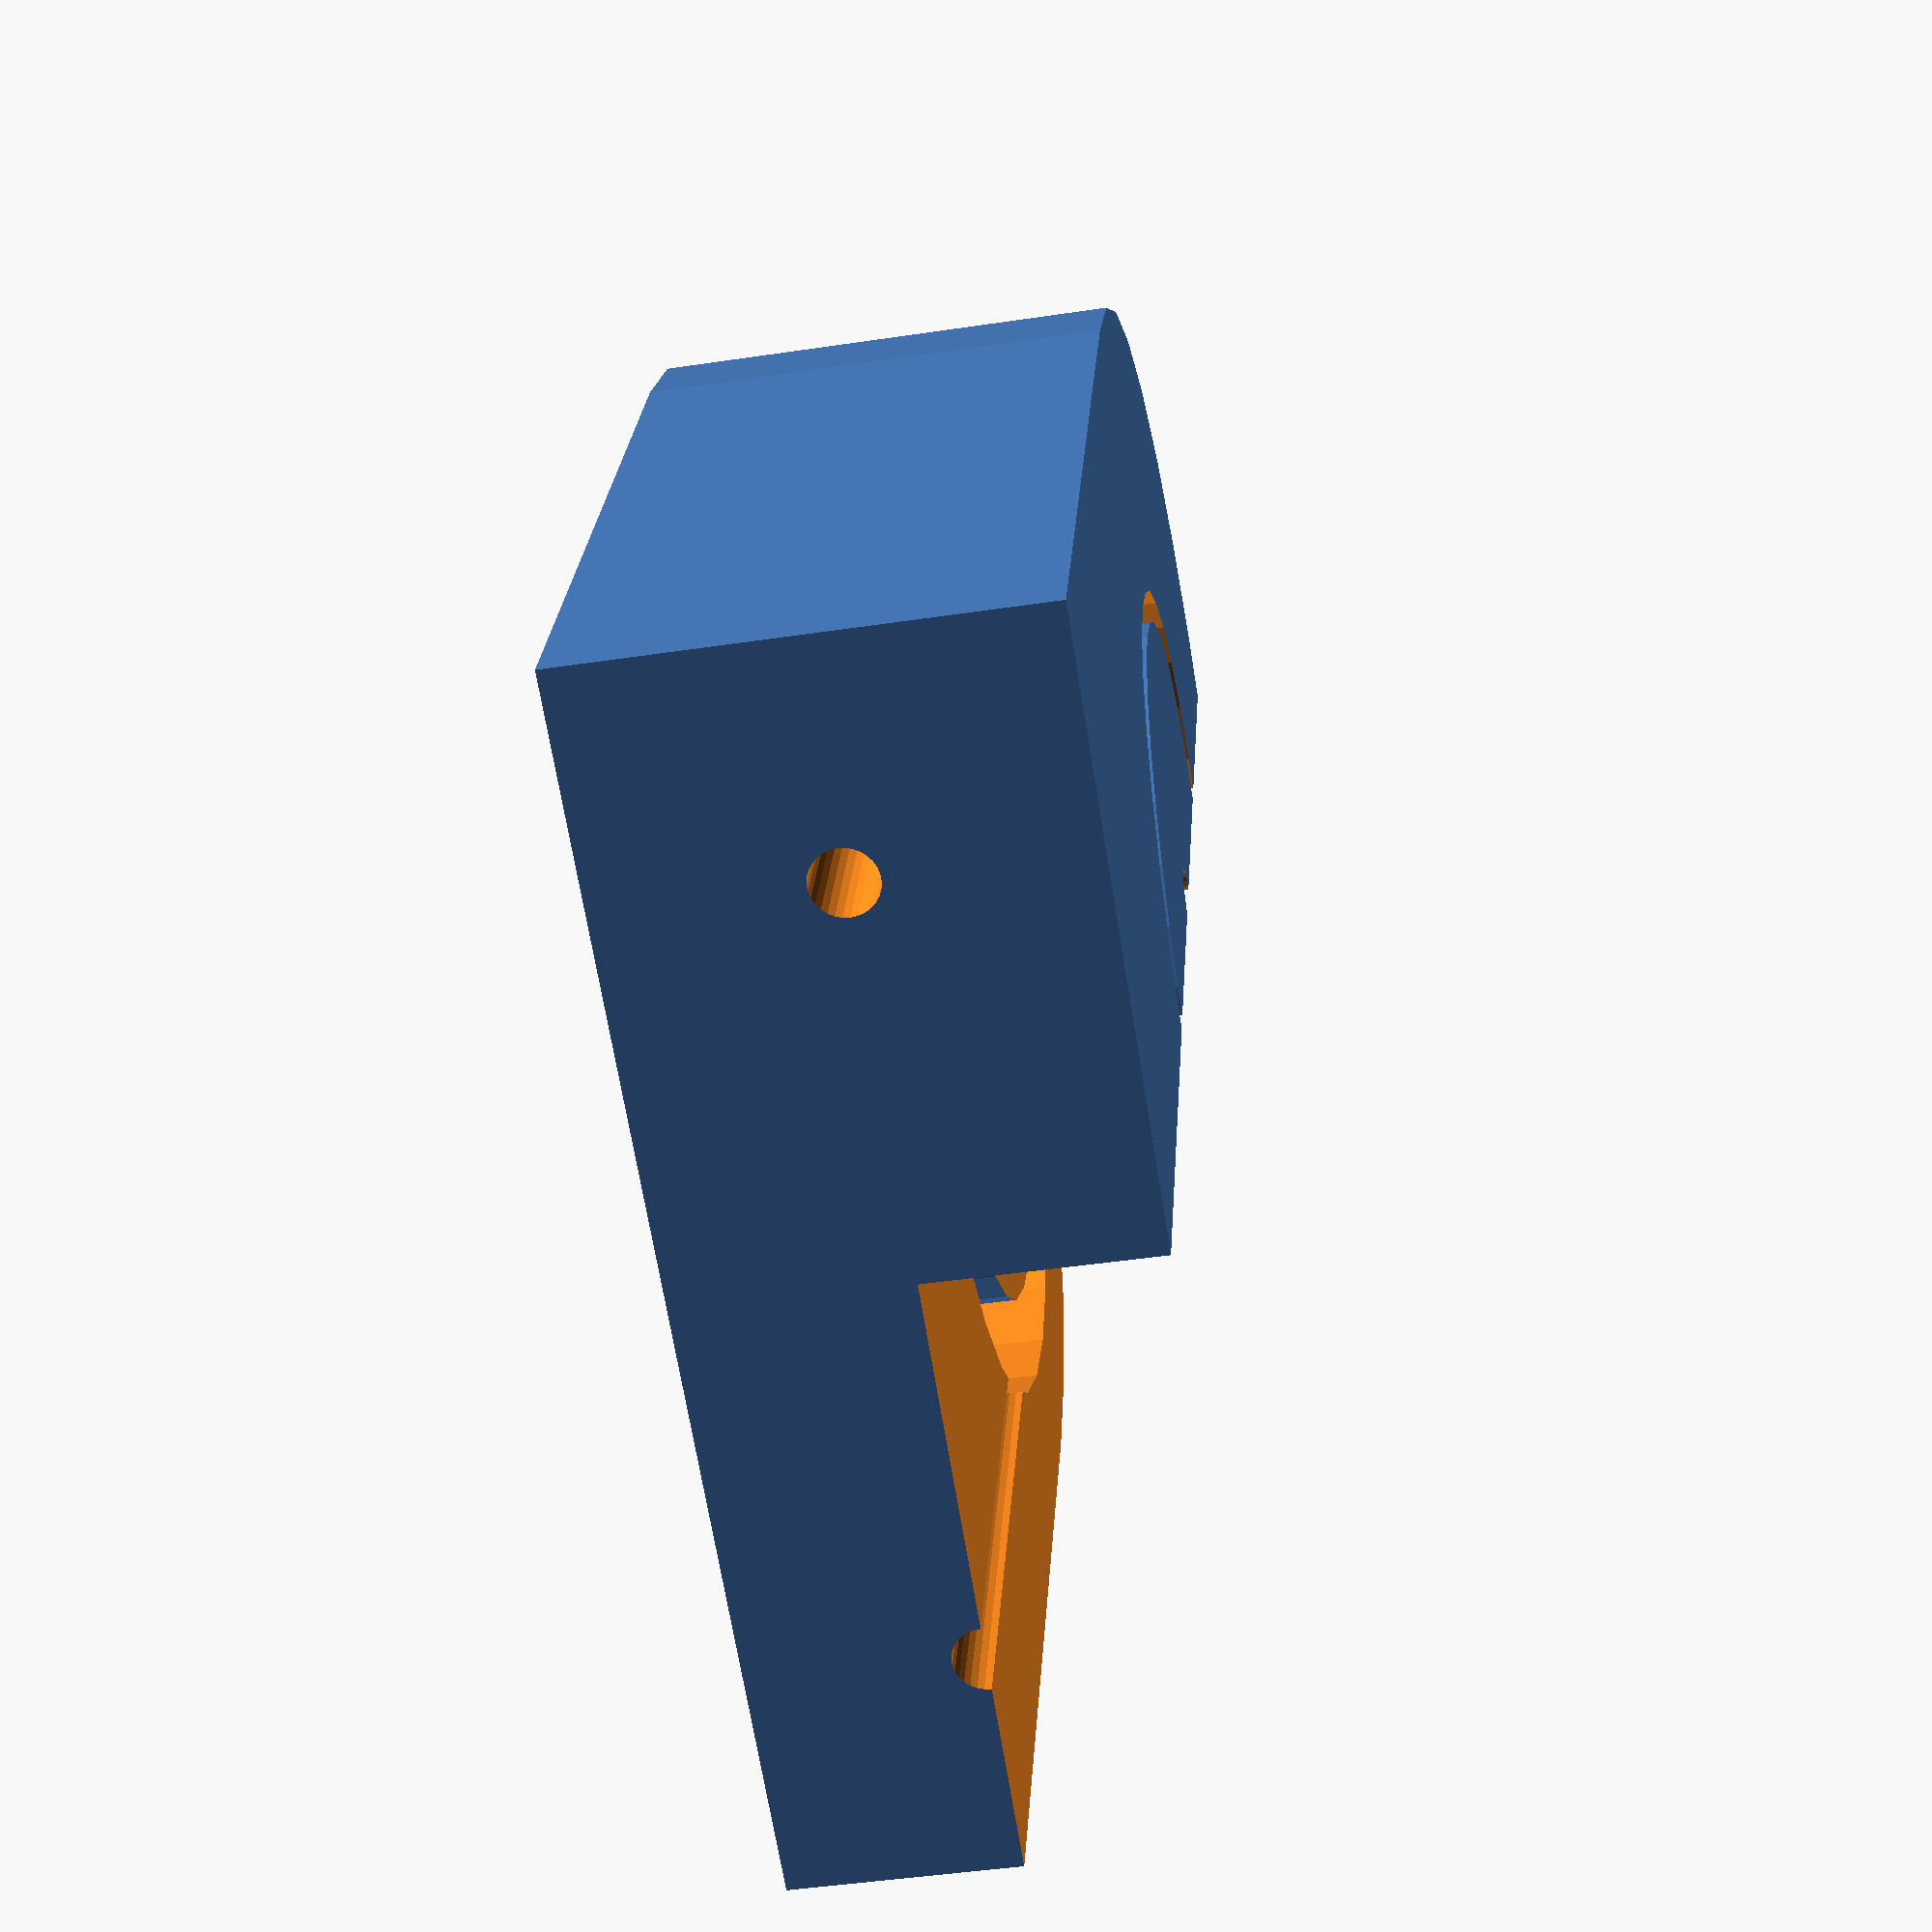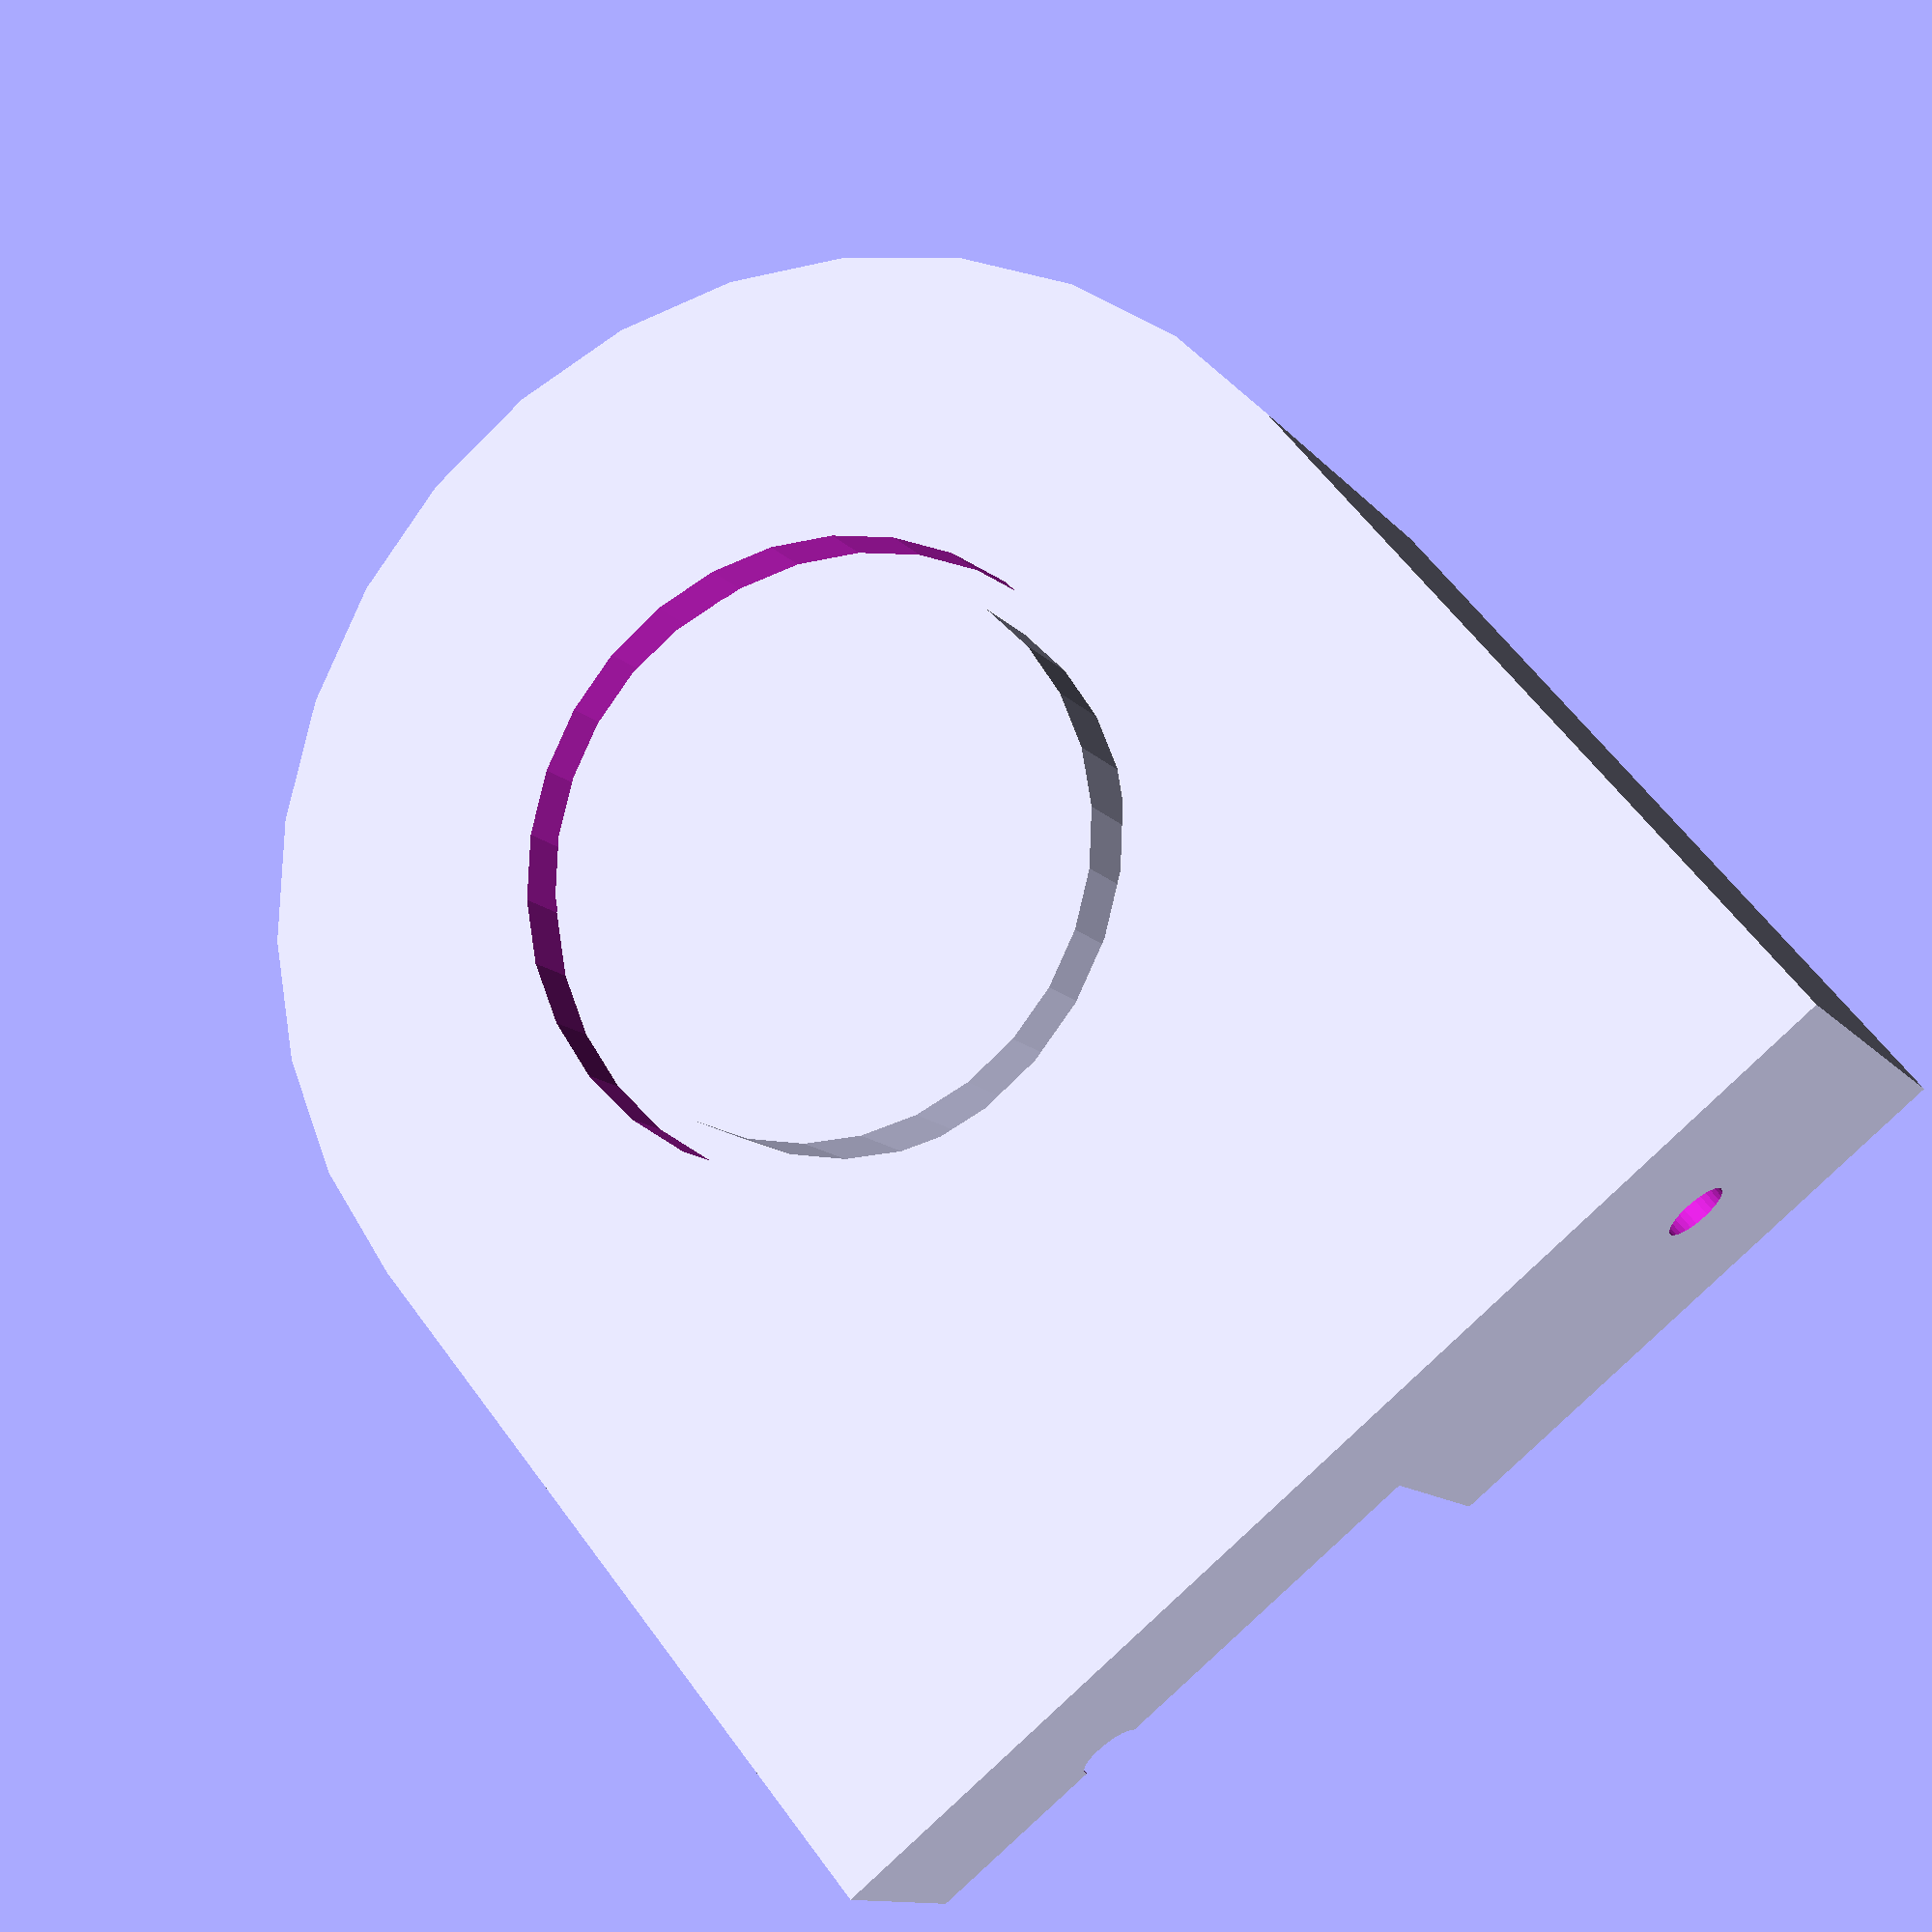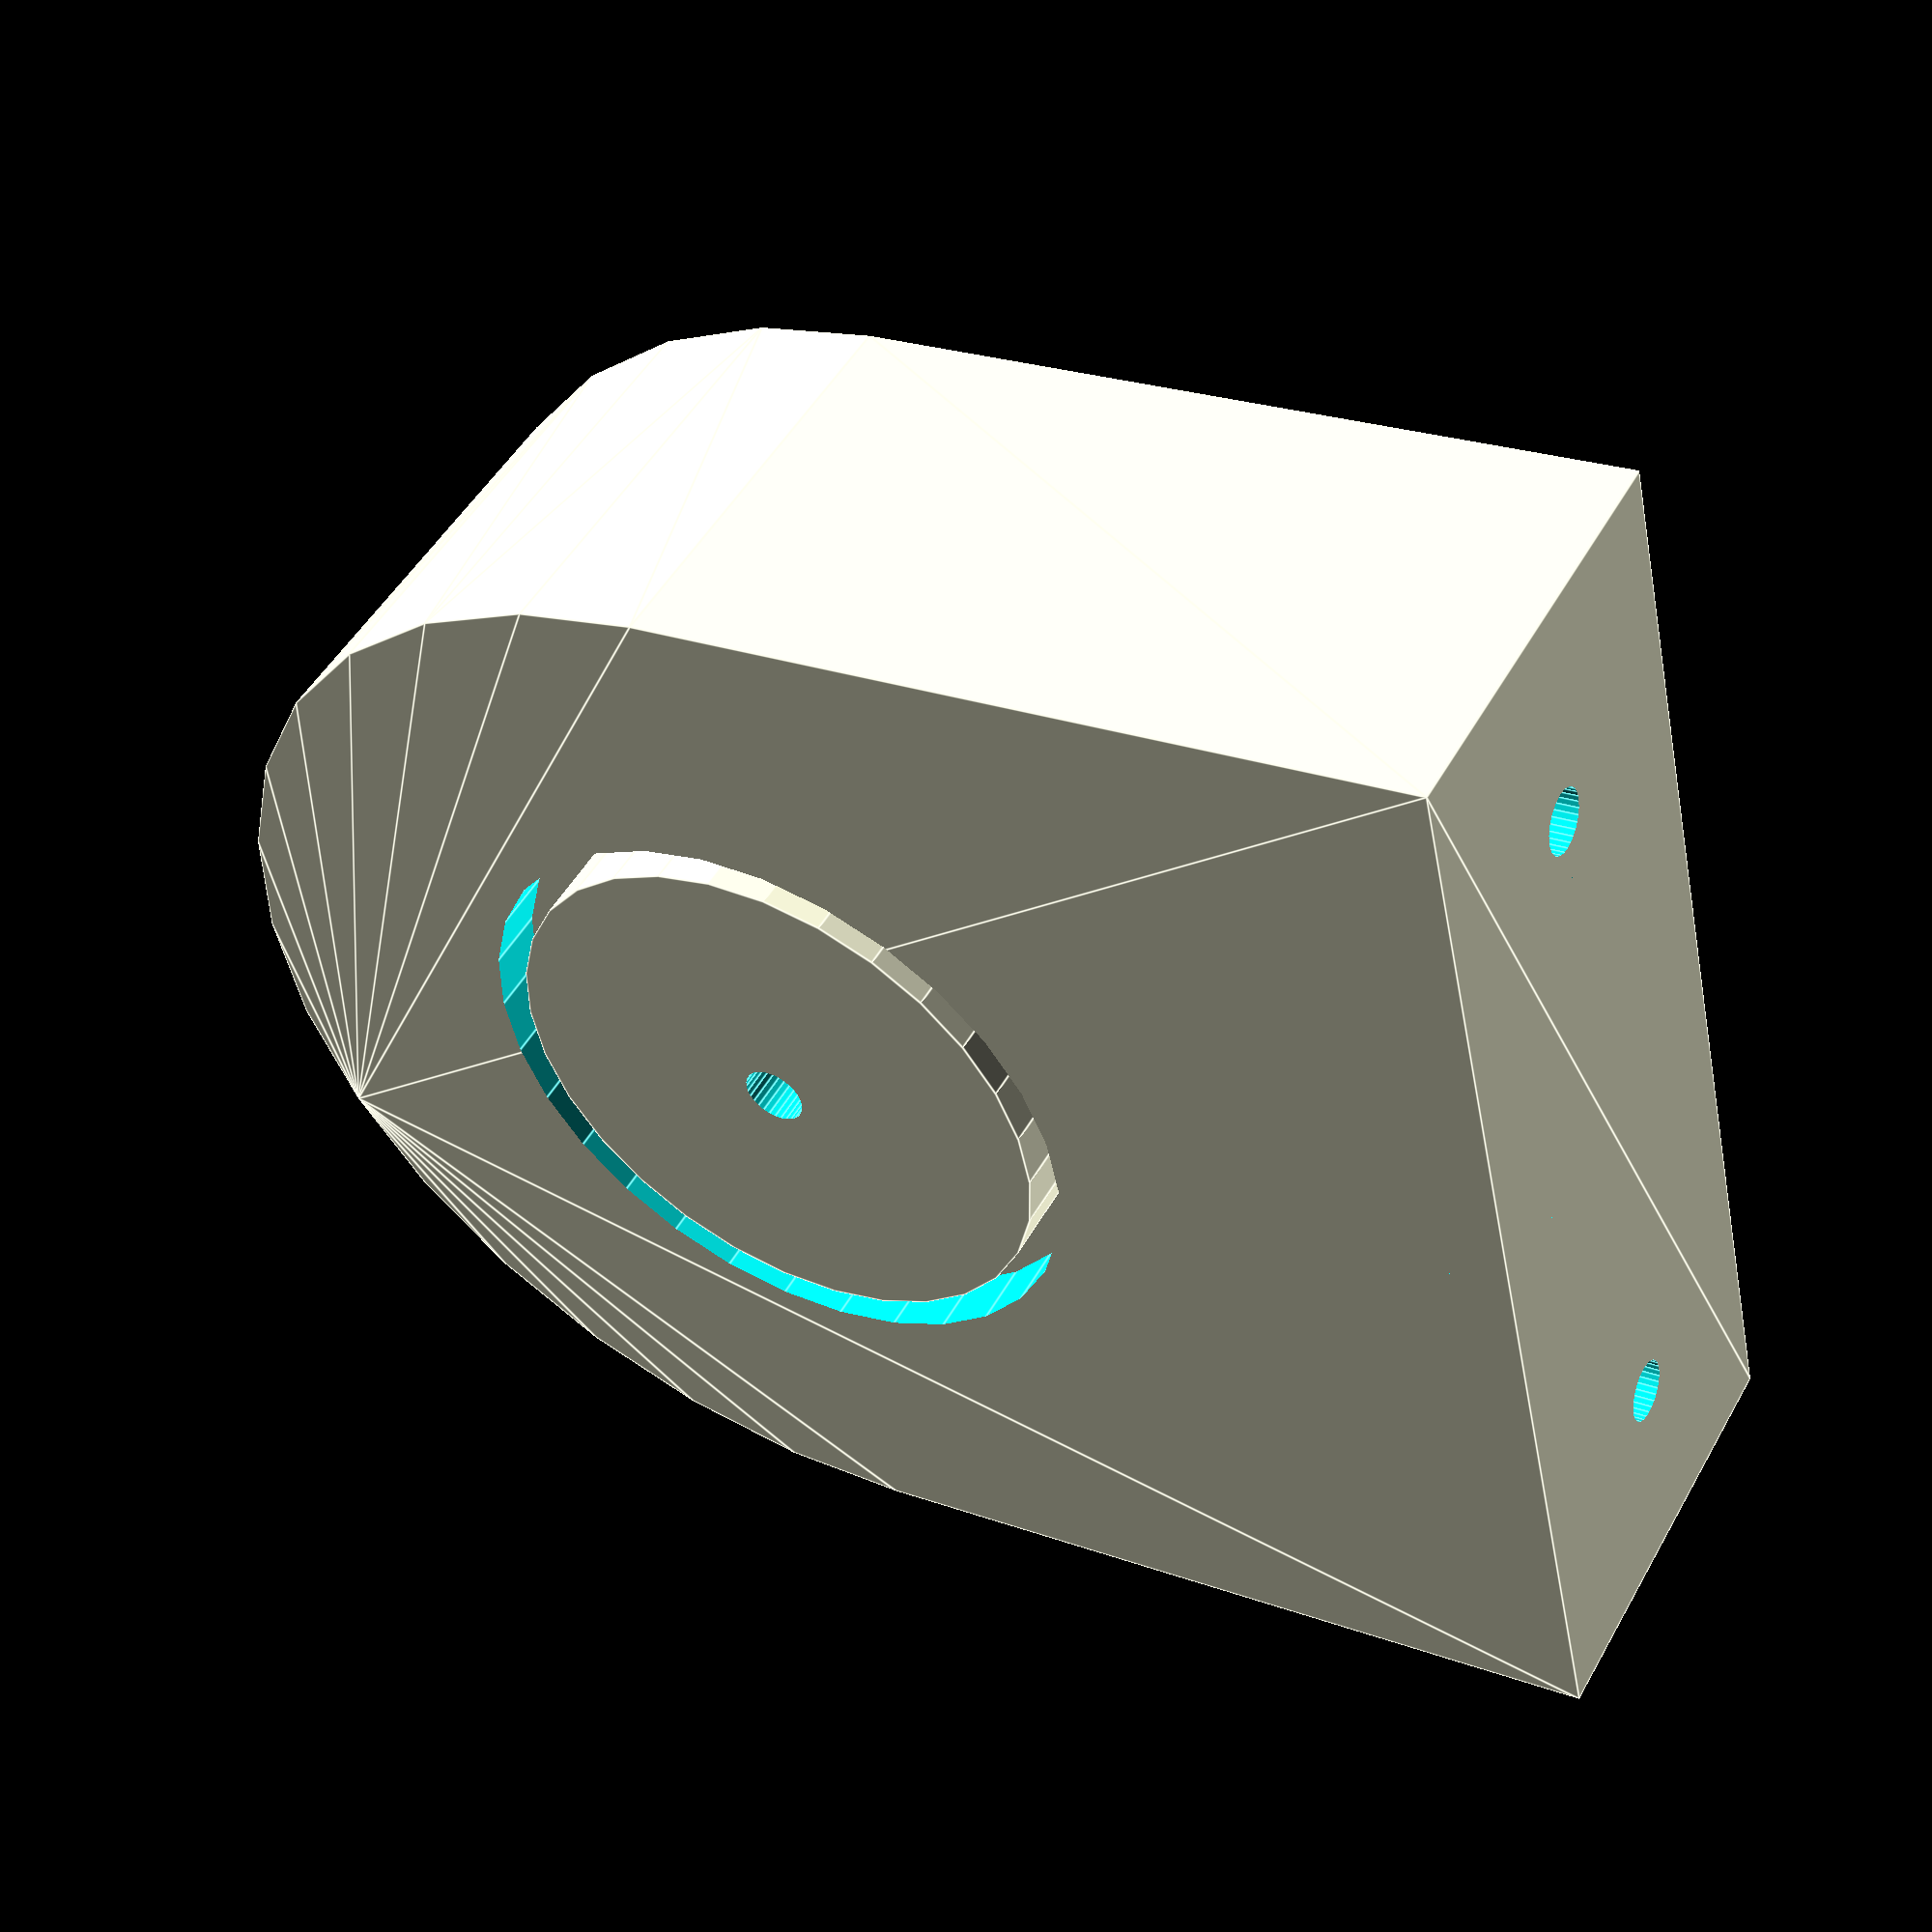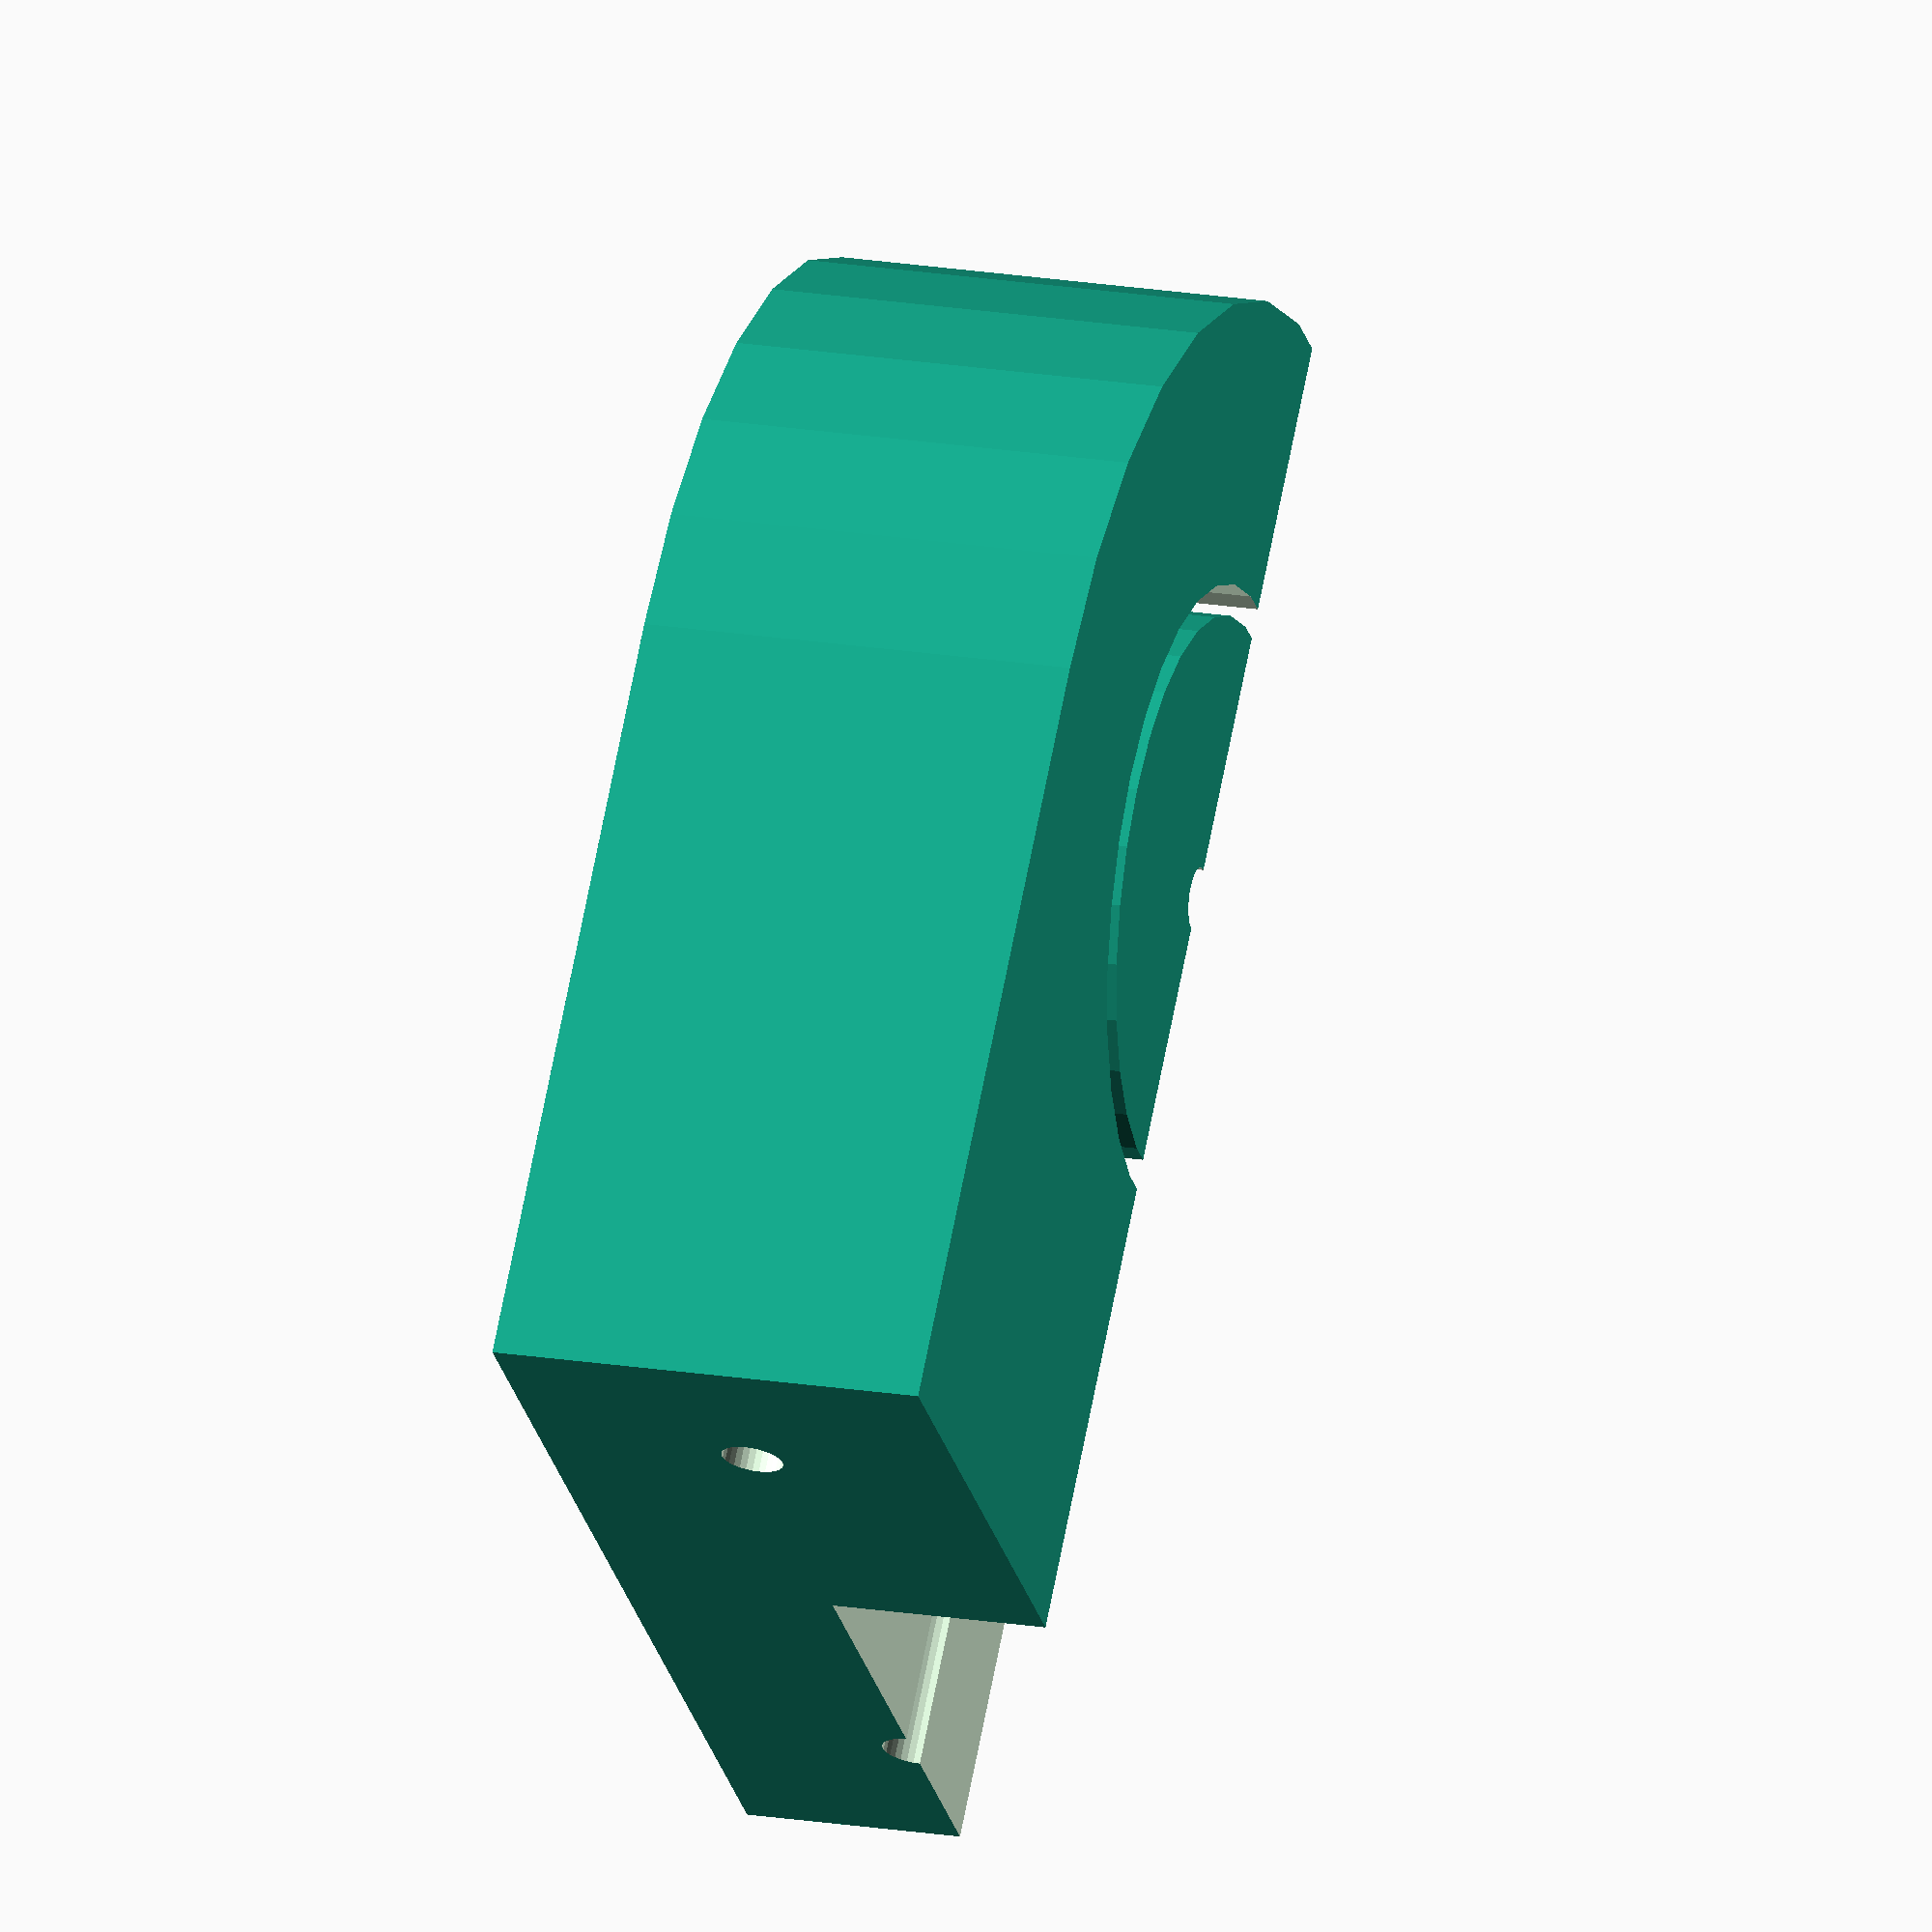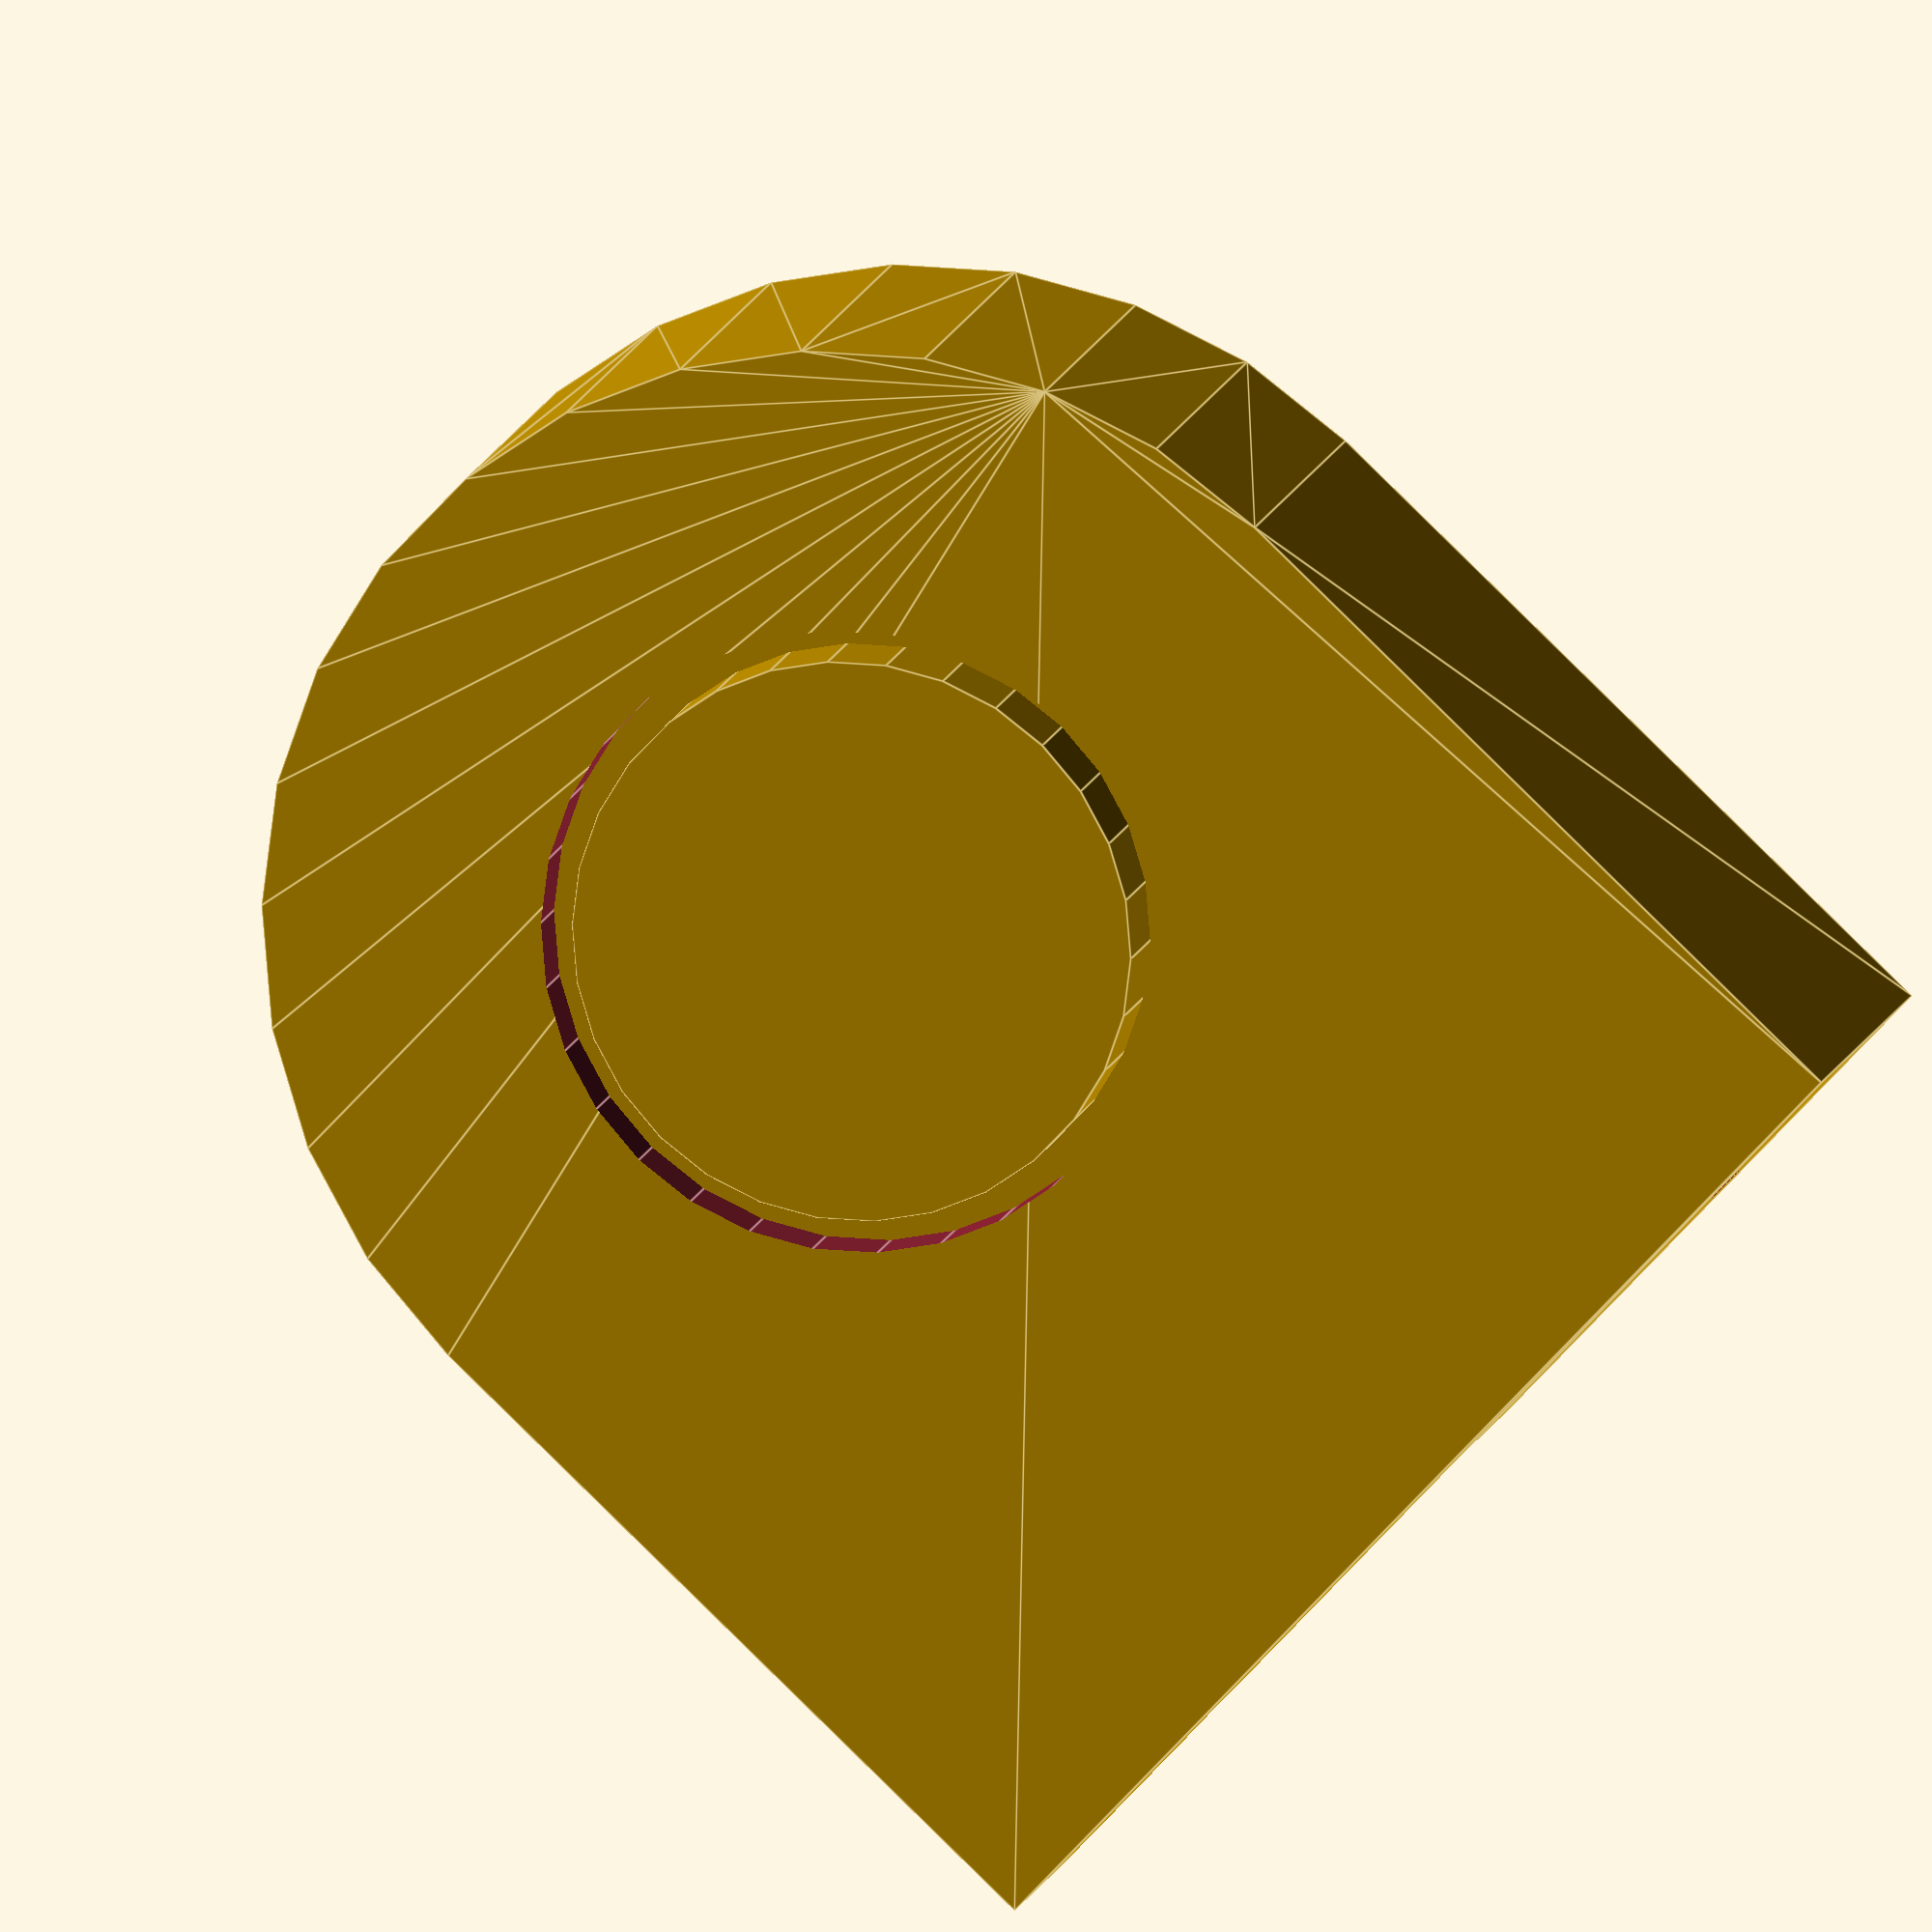
<openscad>
$fn=30;
wheel_width = 7;

module body(){
    translate([0,0,0]) rotate([0,90,0]){
        difference(){
            hull(){
                cylinder(r=wheel_width+2.5,h=7,center=true);
                translate([0,10,0]) cube([(wheel_width+2.5)*2,5,7],center=true);
            }
            cylinder(r=5,h=9,center=true);
            cylinder(r=wheel_width+0.5,h=5,center=true);
            translate([ (wheel_width-1),0,0]) rotate([-90,0,0]) cylinder(r=0.5,h=100);
            translate([-(wheel_width-1),0,0]) rotate([-90,0,0]) cylinder(r=0.5,h=100);
            
        }
    }    
}
module roue(){
    rotate([0,90,0]){
        difference(){
            union(){
                cylinder(r=wheel_width,h=4,center=true);
                cylinder(r=4.5,h=7,center=true);
            }
            difference(){
                cylinder(r=wheel_width+1,h=2,center=true);
                cylinder(r=wheel_width-1,h=3,center=true);
            }
            cylinder(r=0.5,h=20);
        }
    }
}


difference(){
    union(){
    body();
    roue();
    }
    translate([0,-100,0])cube([200,200,200]);
}

</openscad>
<views>
elev=247.1 azim=356.5 roll=350.9 proj=p view=wireframe
elev=76.6 azim=236.3 roll=134.8 proj=p view=wireframe
elev=226.9 azim=298.9 roll=169.1 proj=p view=edges
elev=23.1 azim=168.7 roll=192.2 proj=o view=wireframe
elev=67.6 azim=254.0 roll=138.0 proj=o view=edges
</views>
